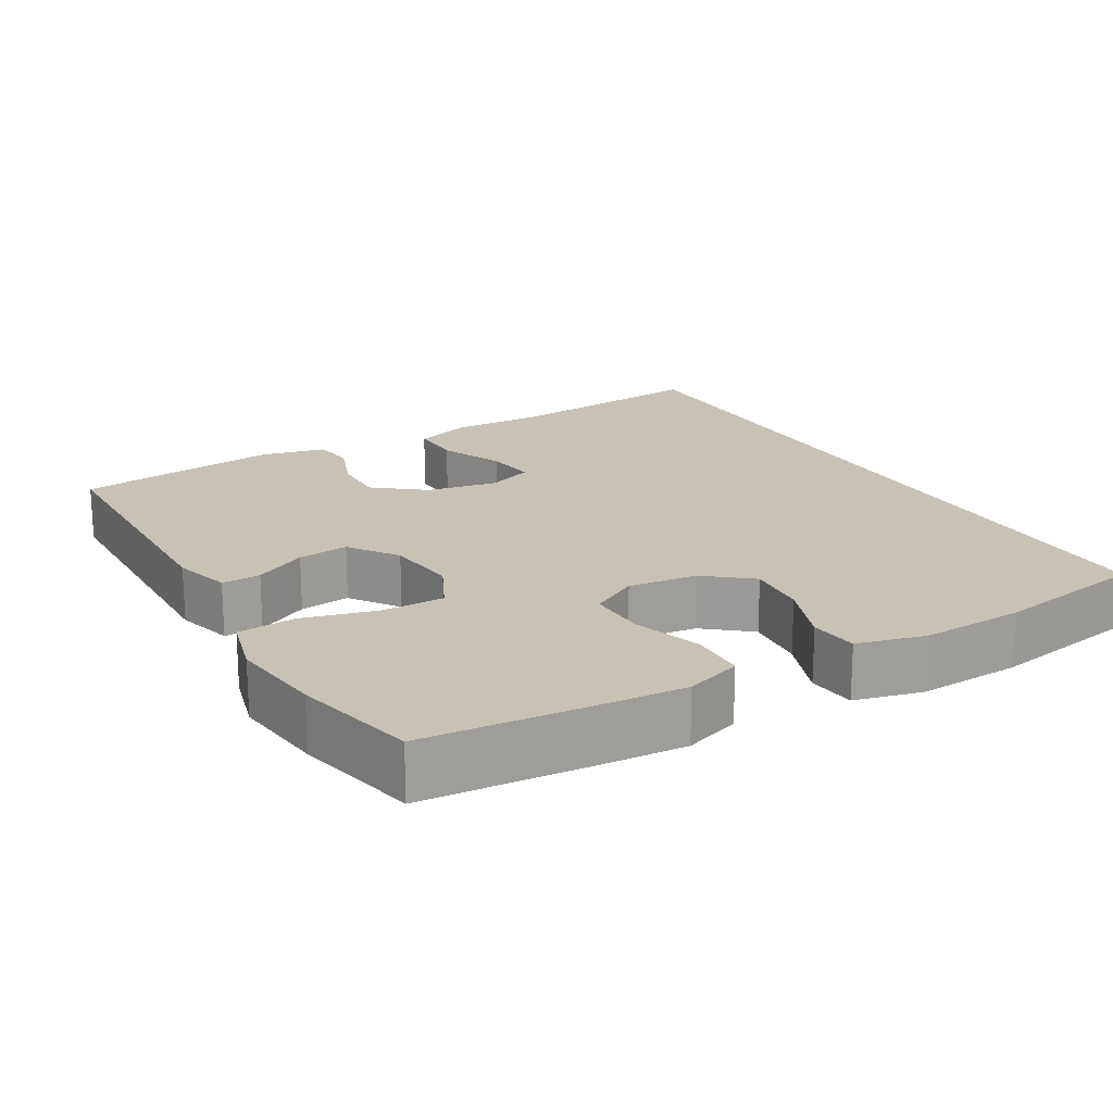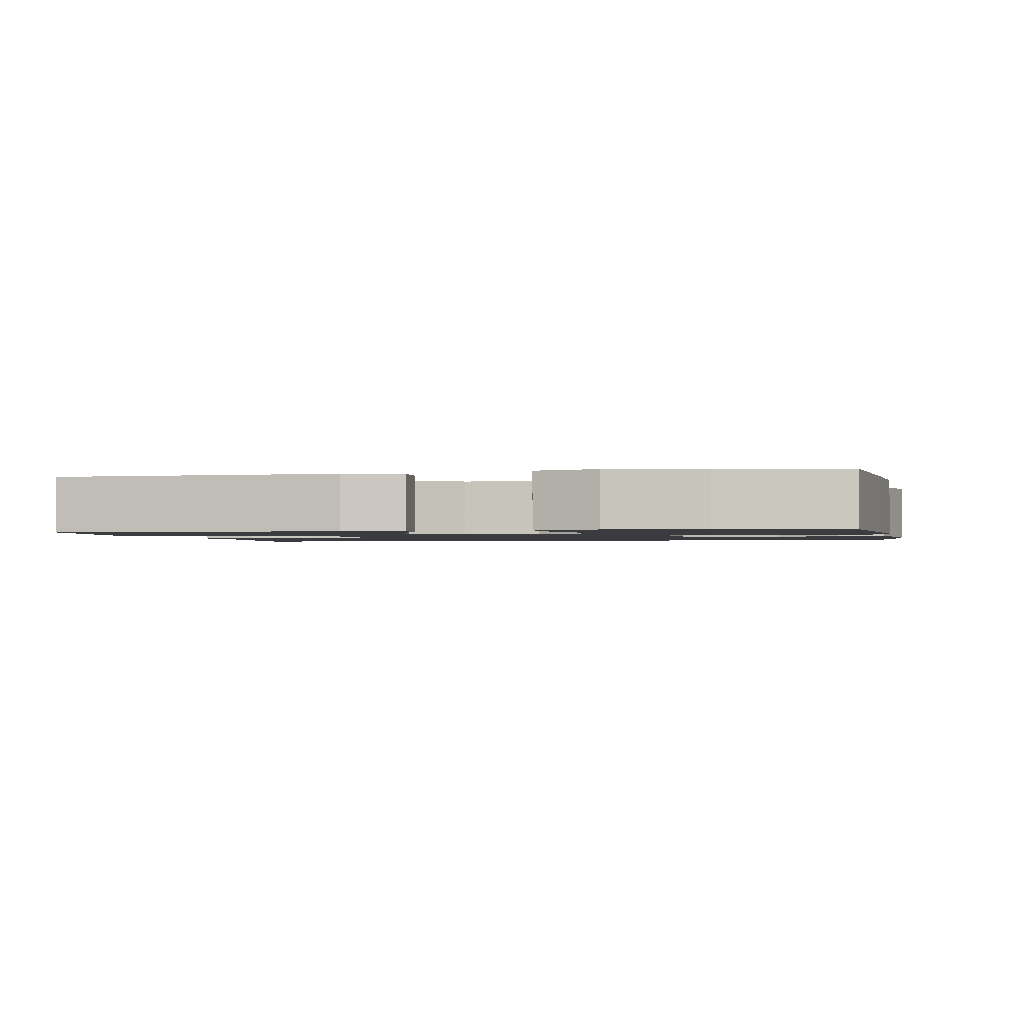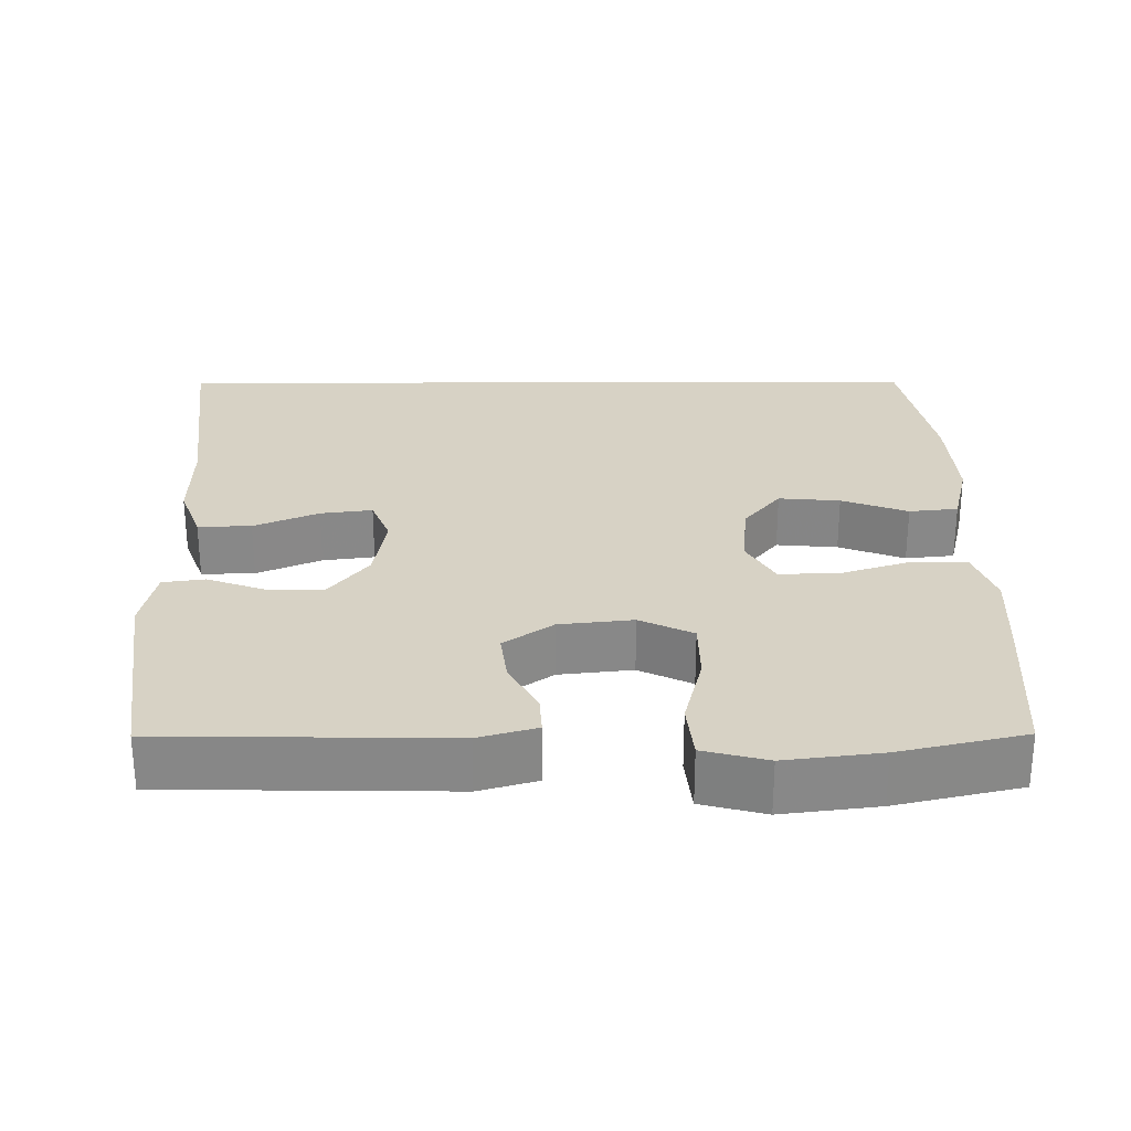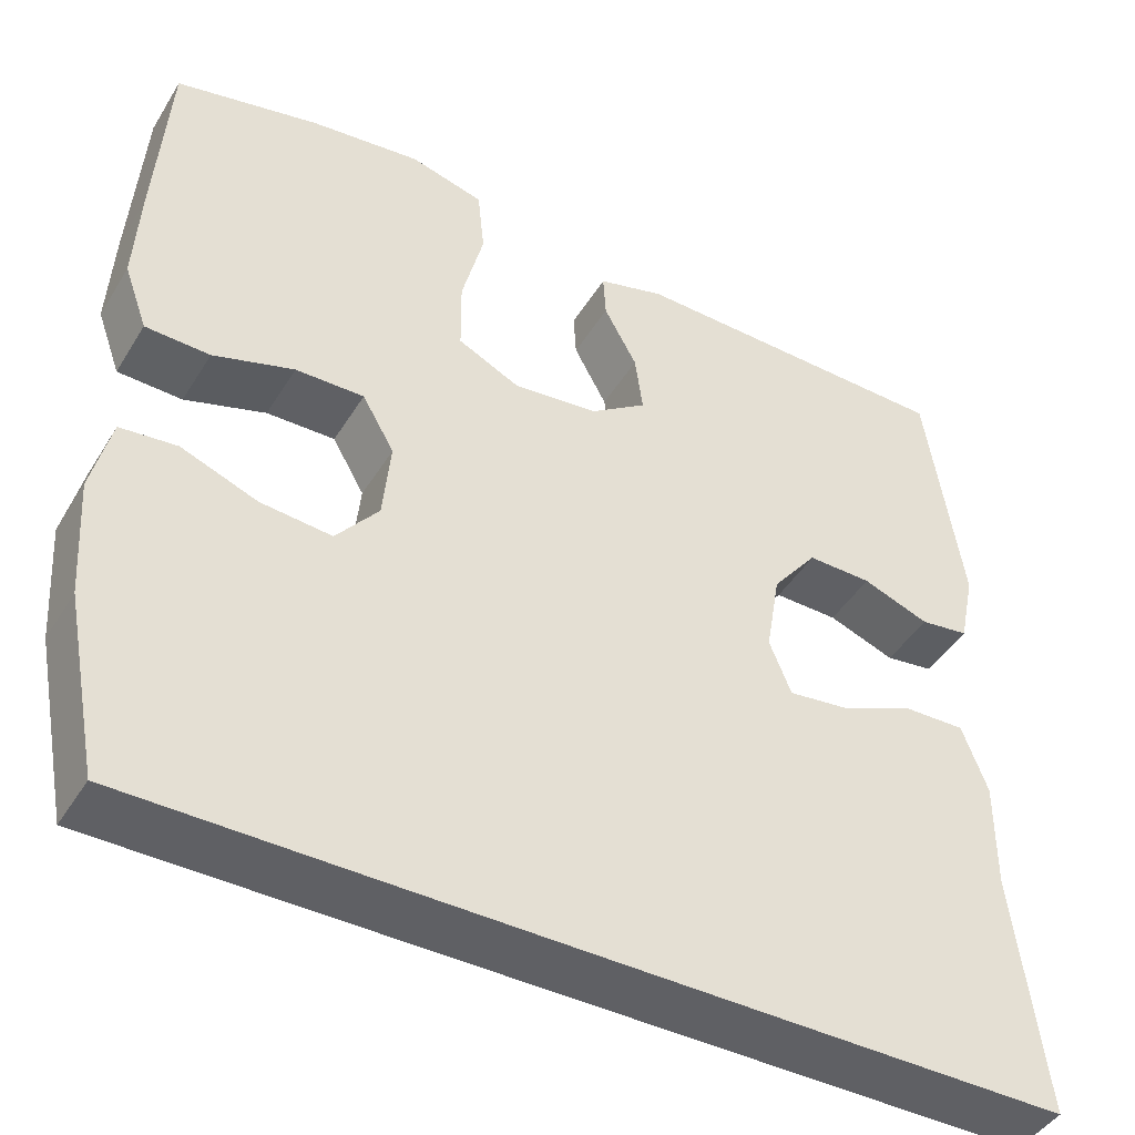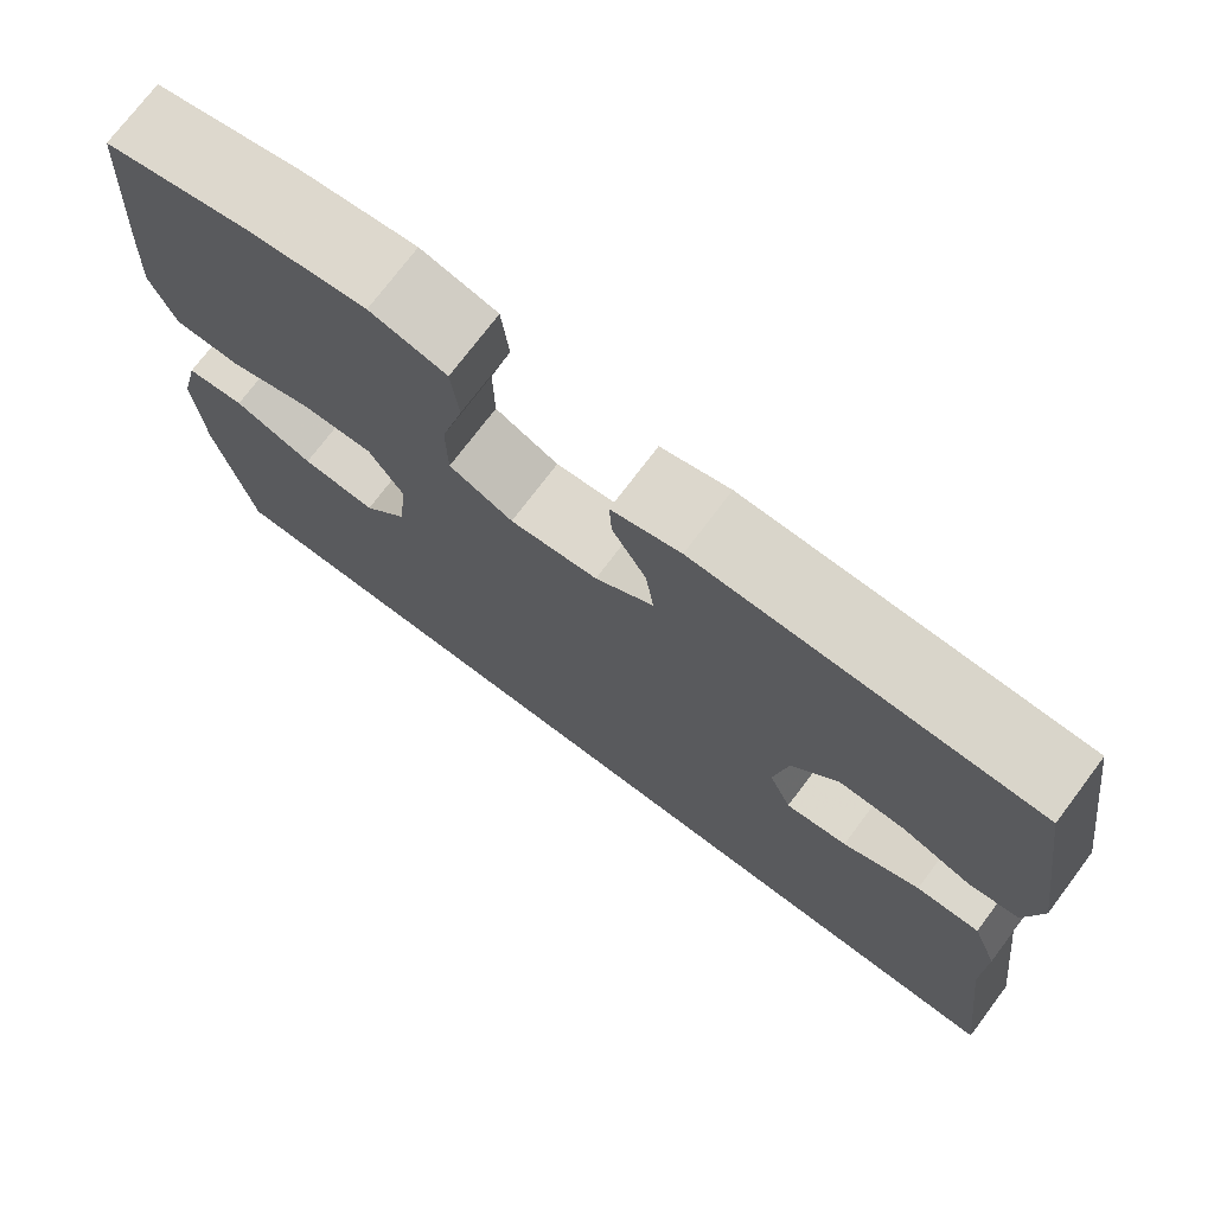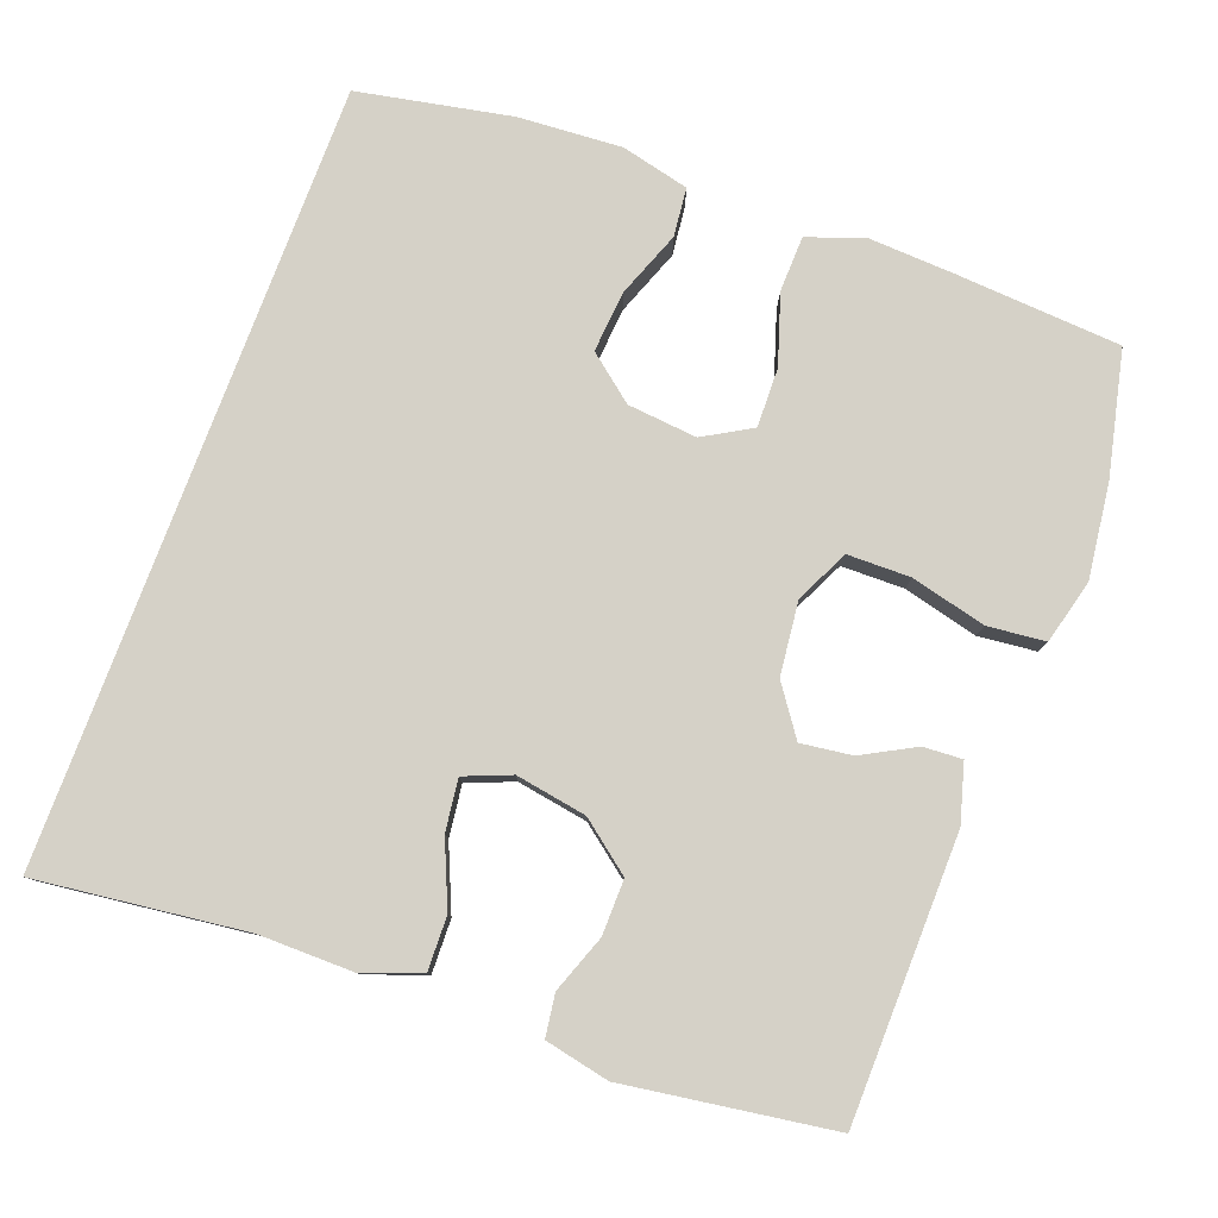
<metadata>
{"format":"obj","ext":"obj","renderer":"f3d","projection":"perspective","resolution":1024,"background":"white","views":[{"elev":19.0,"azim":60.4,"up":"+Y"},{"elev":-1.5,"azim":12.8,"up":"+Y"},{"elev":27.5,"azim":-0.3,"up":"+Y"},{"elev":-44.5,"azim":150.3,"up":"+Z"},{"elev":74.0,"azim":-143.0,"up":"+Z"},{"elev":79.4,"azim":-69.5,"up":"+Y"}]}
</metadata>
<code>
v -0.561 0.07 -0.5
v -0.527 0.07 -0.221
v -0.528 0.07 -0.096
v -0.499 0.07 -0.018
v -0.428 0.07 -0.02
v -0.342 0.07 -0.057
v -0.273 0.07 -0.066
v -0.248 0.07 -0.004
v -0.264 0.07 0.091
v -0.316 0.07 0.158
v -0.39 0.07 0.157
v -0.467 0.07 0.129
v -0.523 0.07 0.137
v -0.541 0.07 0.223
v -0.5 0.07 0.5
v -0.123 0.07 0.506
v -0.046 0.07 0.484
v -0.049 0.07 0.432
v -0.087 0.07 0.362
v -0.096 0.07 0.294
v -0.031 0.07 0.248
v 0.067 0.07 0.237
v 0.138 0.07 0.271
v 0.139 0.07 0.355
v 0.114 0.07 0.455
v 0.122 0.07 0.532
v 0.207 0.07 0.554
v 0.334 0.07 0.538
v 0.5 0.07 0.5
v 0.515 0.07 0.28
v 0.521 0.07 0.164
v 0.494 0.07 0.089
v 0.42 0.07 0.087
v 0.327 0.07 0.117
v 0.248 0.07 0.119
v 0.211 0.07 0.055
v 0.22 0.07 -0.038
v 0.269 0.07 -0.099
v 0.351 0.07 -0.092
v 0.439 0.07 -0.059
v 0.504 0.07 -0.066
v 0.526 0.07 -0.157
v 0.517 0.07 -0.295
v 0.477 0.07 -0.5
v -0.561 0 -0.5
v -0.527 0 -0.221
v -0.528 0 -0.096
v -0.499 0 -0.018
v -0.428 0 -0.02
v -0.342 0 -0.057
v -0.273 0 -0.066
v -0.248 0 -0.004
v -0.264 0 0.091
v -0.316 0 0.158
v -0.39 0 0.157
v -0.467 0 0.129
v -0.523 0 0.137
v -0.541 0 0.223
v -0.5 0 0.5
v -0.123 0 0.506
v -0.046 0 0.484
v -0.049 0 0.432
v -0.087 0 0.362
v -0.096 0 0.294
v -0.031 0 0.248
v 0.067 0 0.237
v 0.138 0 0.271
v 0.139 0 0.355
v 0.114 0 0.455
v 0.122 0 0.532
v 0.207 0 0.554
v 0.334 0 0.538
v 0.5 0 0.5
v 0.515 0 0.28
v 0.521 0 0.164
v 0.494 0 0.089
v 0.42 0 0.087
v 0.327 0 0.117
v 0.248 0 0.119
v 0.211 0 0.055
v 0.22 0 -0.038
v 0.269 0 -0.099
v 0.351 0 -0.092
v 0.439 0 -0.059
v 0.504 0 -0.066
v 0.526 0 -0.157
v 0.517 0 -0.295
v 0.477 0 -0.5
f 43 44 1
f 42 43 1
f 41 42 1
f 40 41 1
f 39 40 1
f 38 39 1 2
f 37 38 2 3
f 32 33 34
f 31 32 34
f 30 31 34
f 29 30 34
f 28 29 34
f 27 28 34
f 26 27 34
f 25 26 34
f 24 25 34
f 23 24 34 35
f 22 23 35 36
f 17 18 19
f 16 17 19
f 15 16 19
f 14 15 19
f 13 14 19
f 12 13 19
f 11 12 19
f 10 11 19 20
f 9 10 20 21
f 3 4 5 6
f 3 6 7
f 37 3 7
f 22 36 37
f 21 22 37
f 9 21 37
f 8 9 37
f 7 8 37
f 45 88 87
f 45 87 86
f 45 86 85
f 45 85 84
f 45 84 83
f 46 45 83 82
f 47 46 82 81
f 78 77 76
f 78 76 75
f 78 75 74
f 78 74 73
f 78 73 72
f 78 72 71
f 78 71 70
f 78 70 69
f 78 69 68
f 79 78 68 67
f 80 79 67 66
f 63 62 61
f 63 61 60
f 63 60 59
f 63 59 58
f 63 58 57
f 63 57 56
f 63 56 55
f 64 63 55 54
f 65 64 54 53
f 50 49 48 47
f 51 50 47
f 51 47 81
f 81 80 66
f 81 66 65
f 81 65 53
f 81 53 52
f 81 52 51
f 1 45 46 2
f 2 46 47 3
f 3 47 48 4
f 4 48 49 5
f 5 49 50 6
f 6 50 51 7
f 7 51 52 8
f 8 52 53 9
f 9 53 54 10
f 10 54 55 11
f 11 55 56 12
f 12 56 57 13
f 13 57 58 14
f 14 58 59 15
f 15 59 60 16
f 16 60 61 17
f 17 61 62 18
f 18 62 63 19
f 19 63 64 20
f 20 64 65 21
f 21 65 66 22
f 22 66 67 23
f 23 67 68 24
f 24 68 69 25
f 25 69 70 26
f 26 70 71 27
f 27 71 72 28
f 28 72 73 29
f 29 73 74 30
f 30 74 75 31
f 31 75 76 32
f 32 76 77 33
f 33 77 78 34
f 34 78 79 35
f 35 79 80 36
f 36 80 81 37
f 37 81 82 38
f 38 82 83 39
f 39 83 84 40
f 40 84 85 41
f 41 85 86 42
f 42 86 87 43
f 43 87 88 44
f 44 88 45 1

</code>
